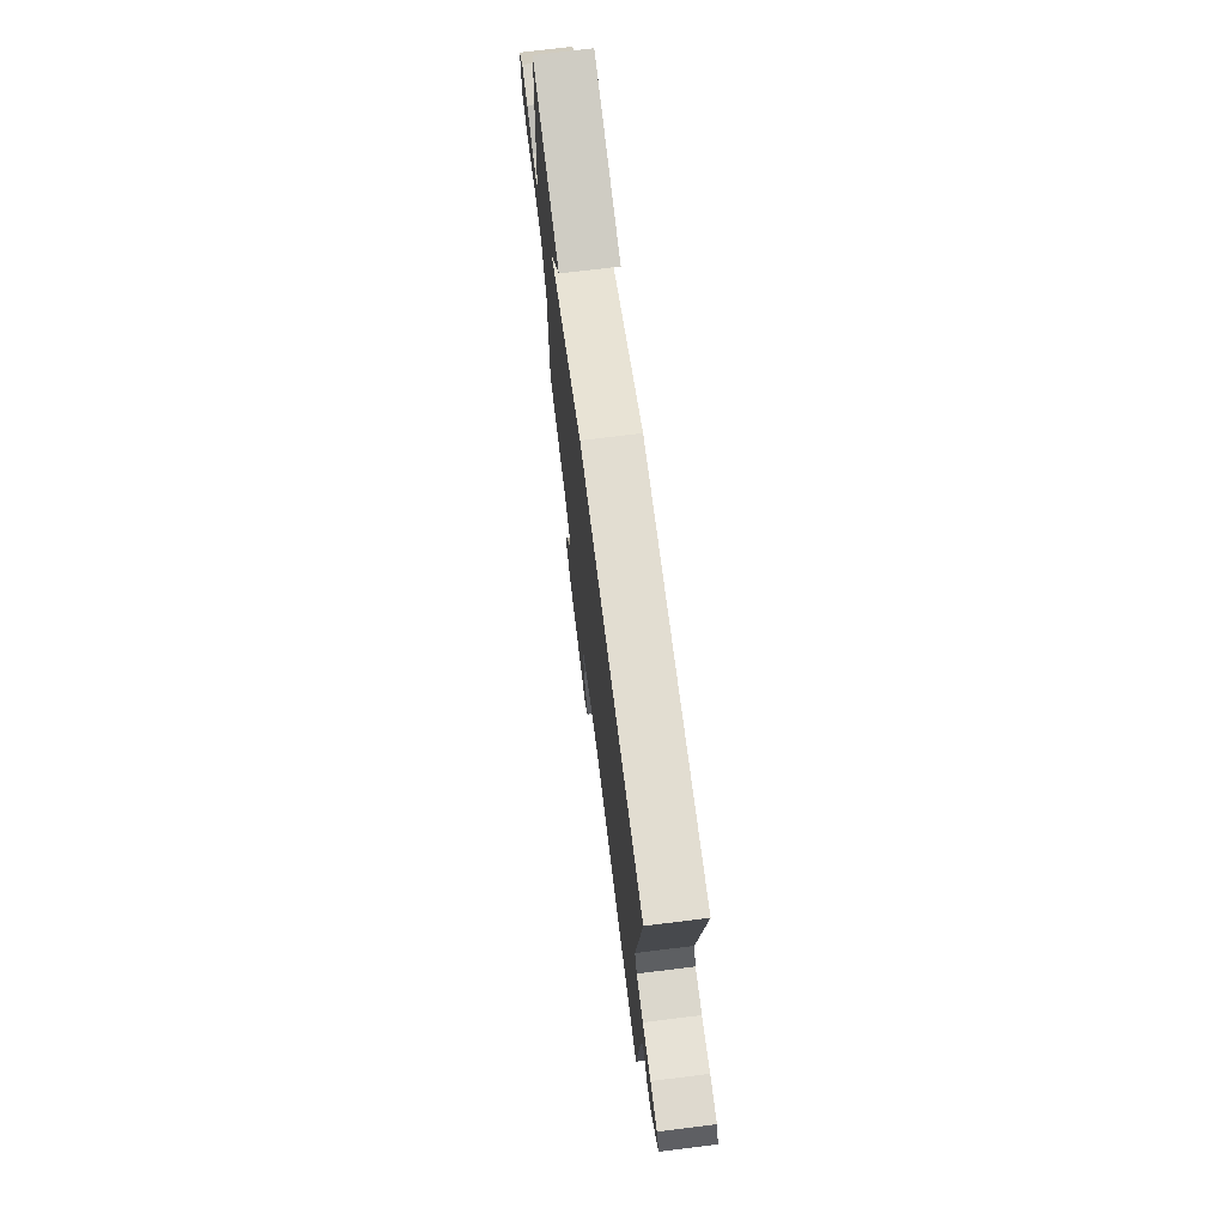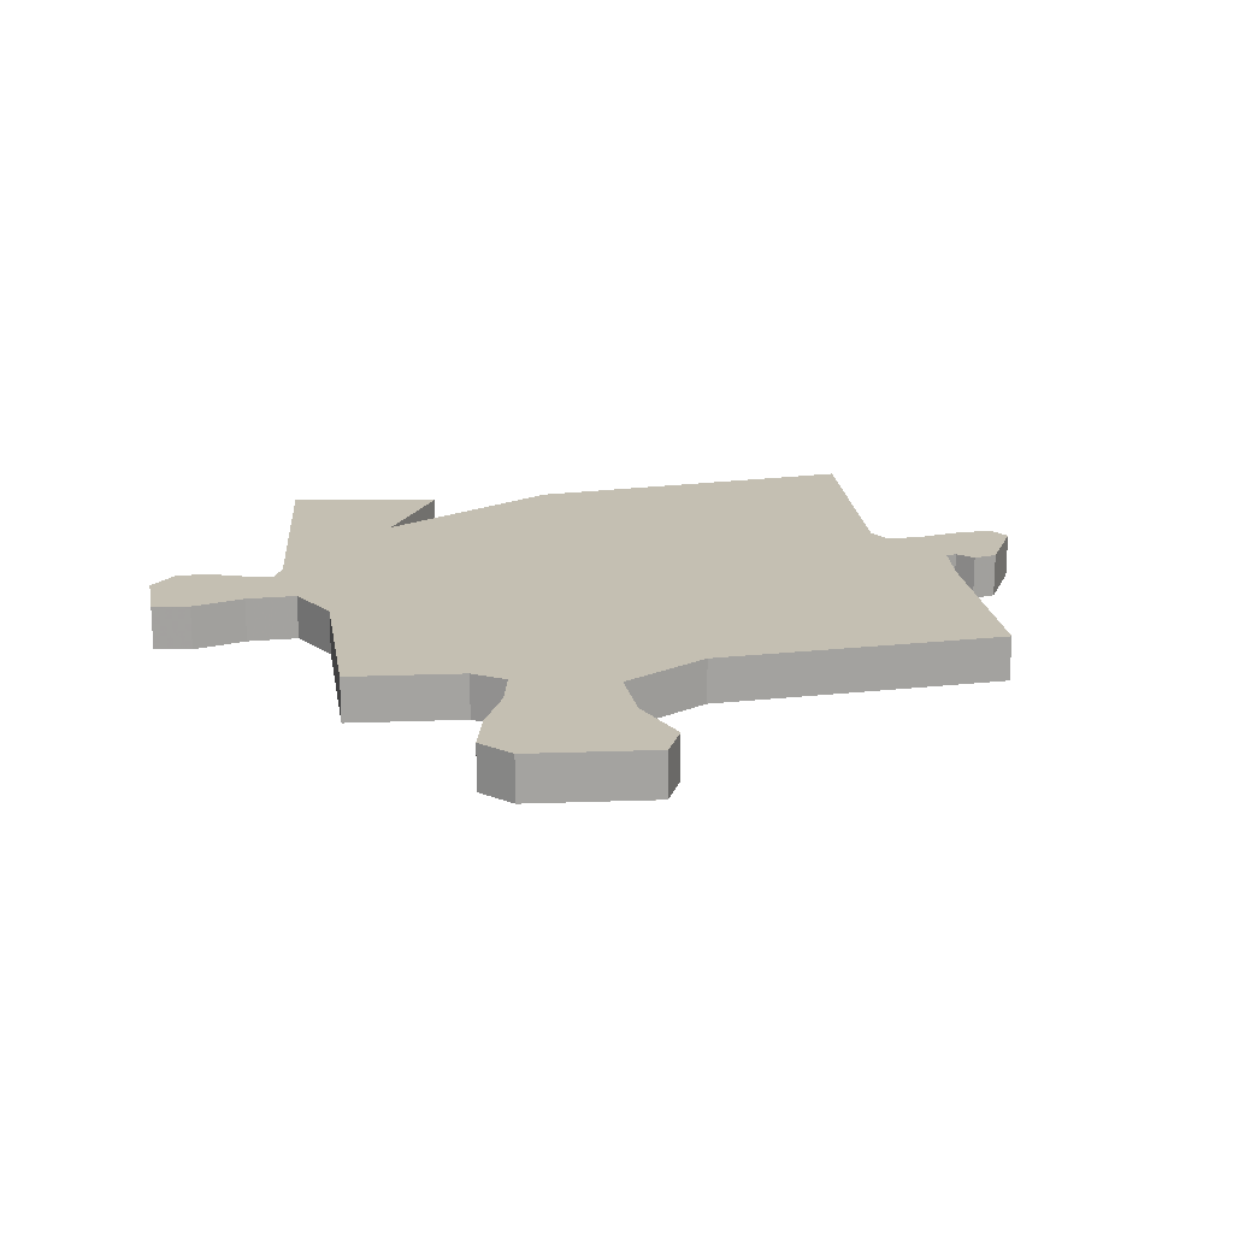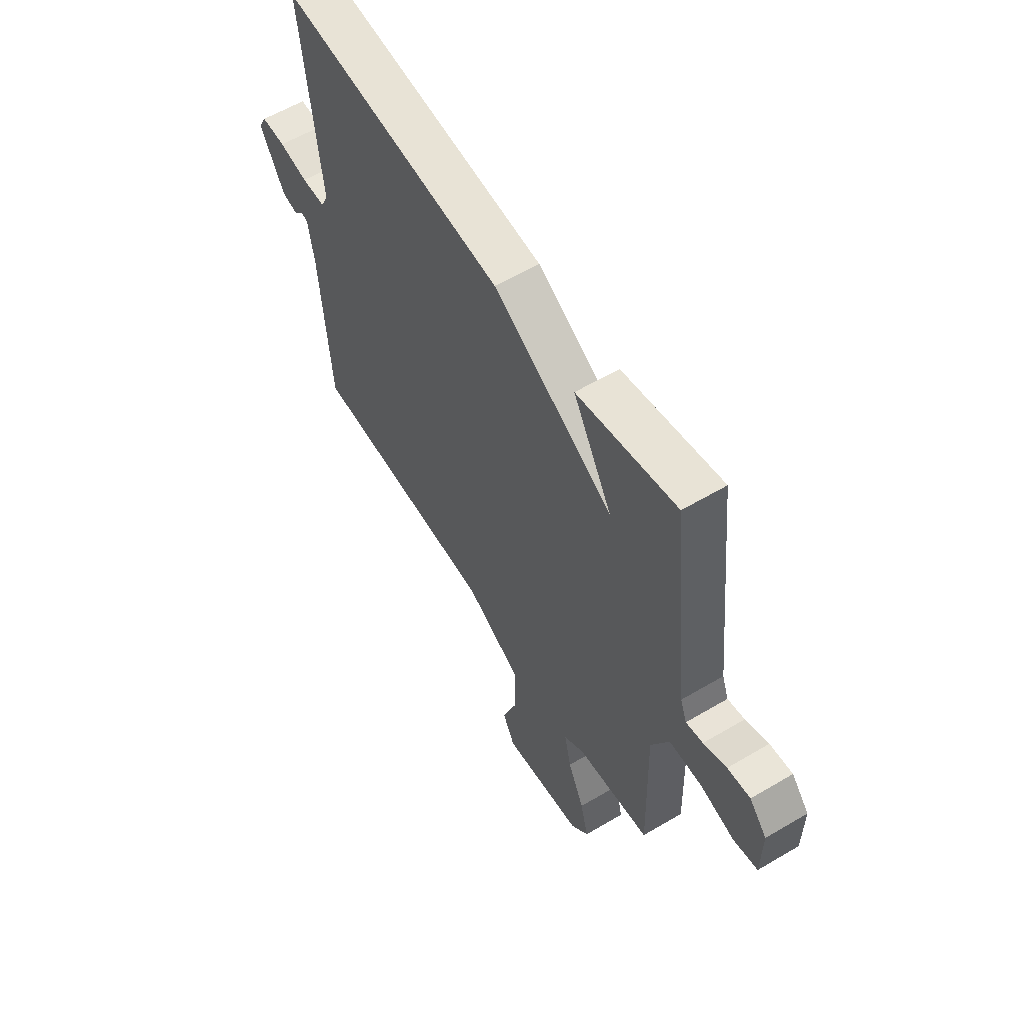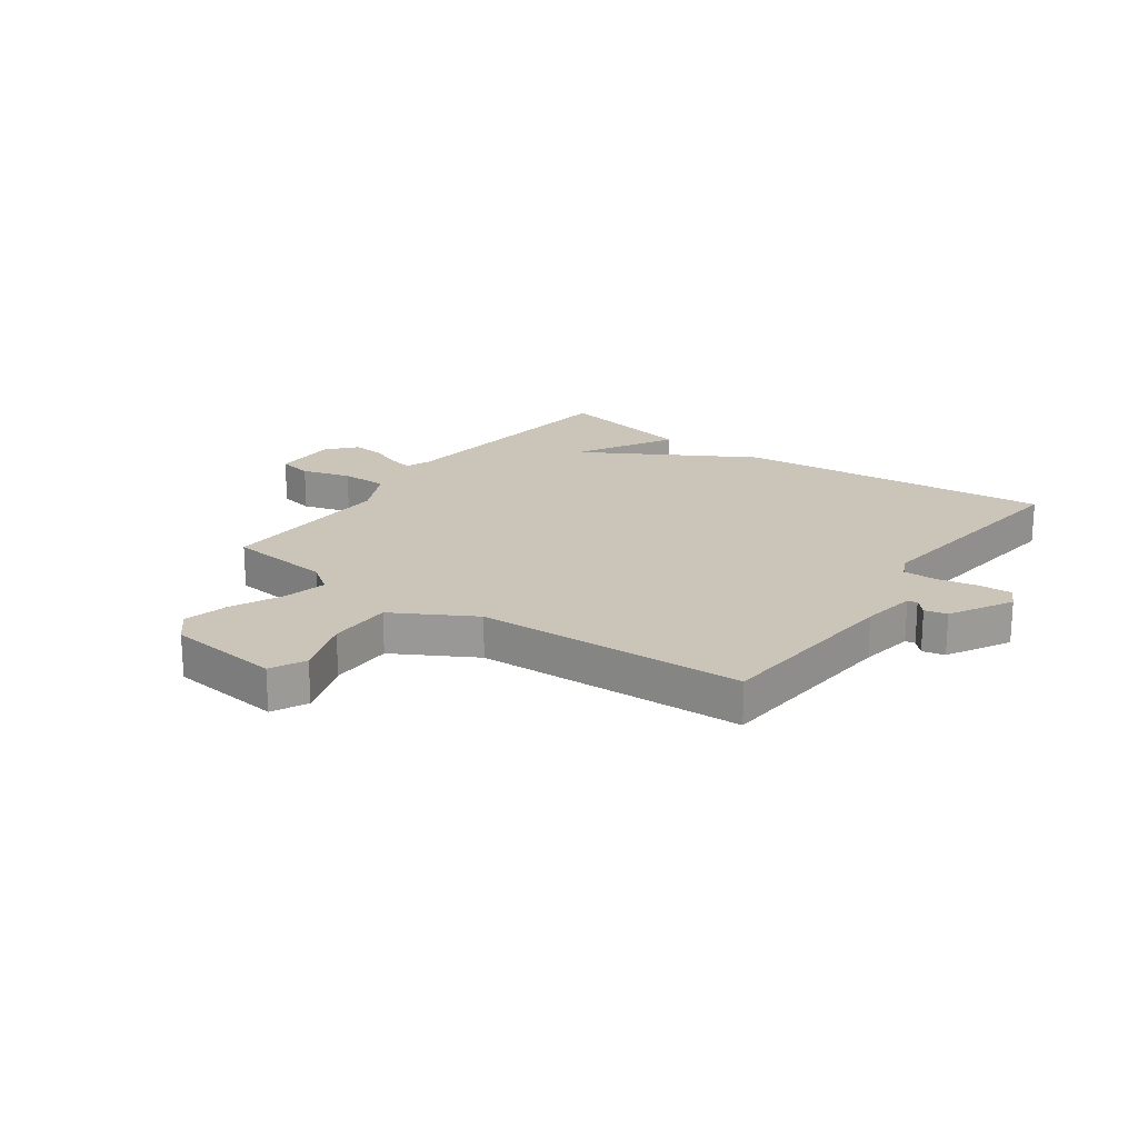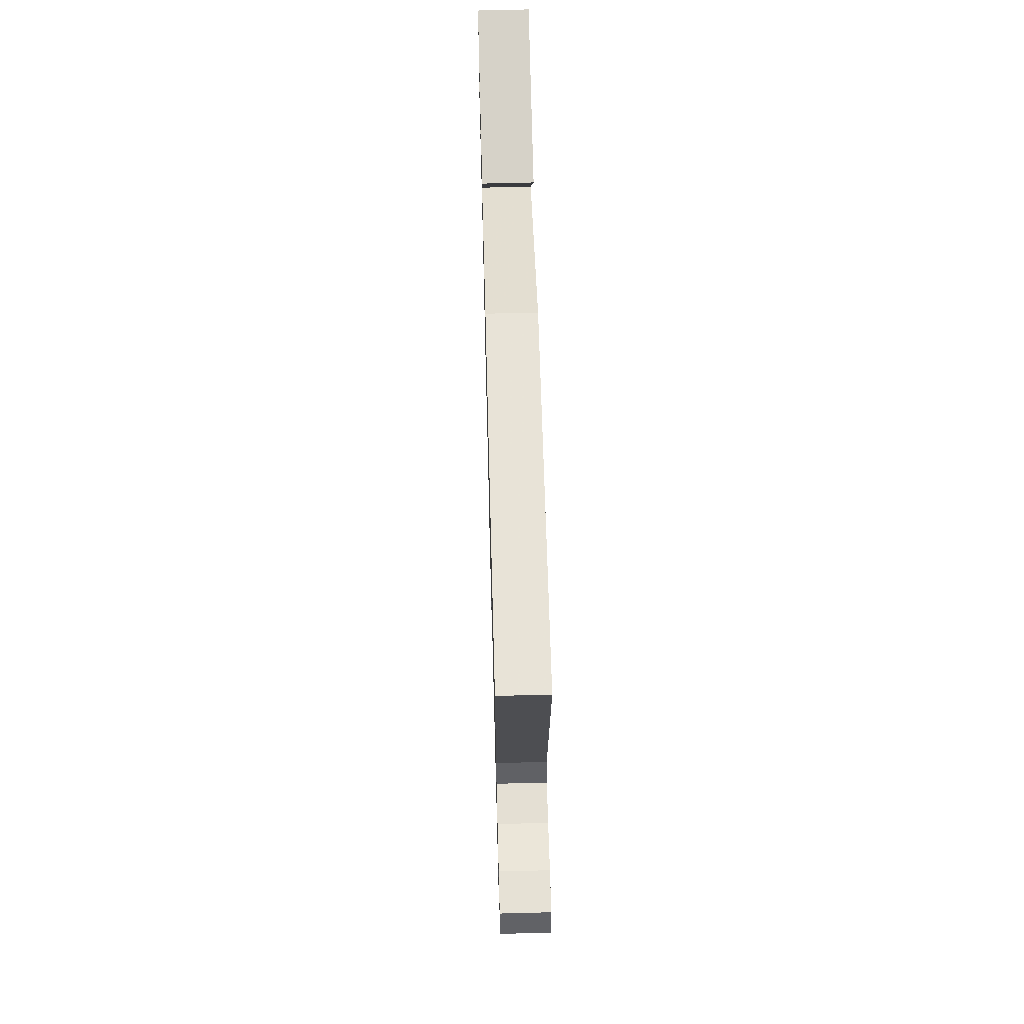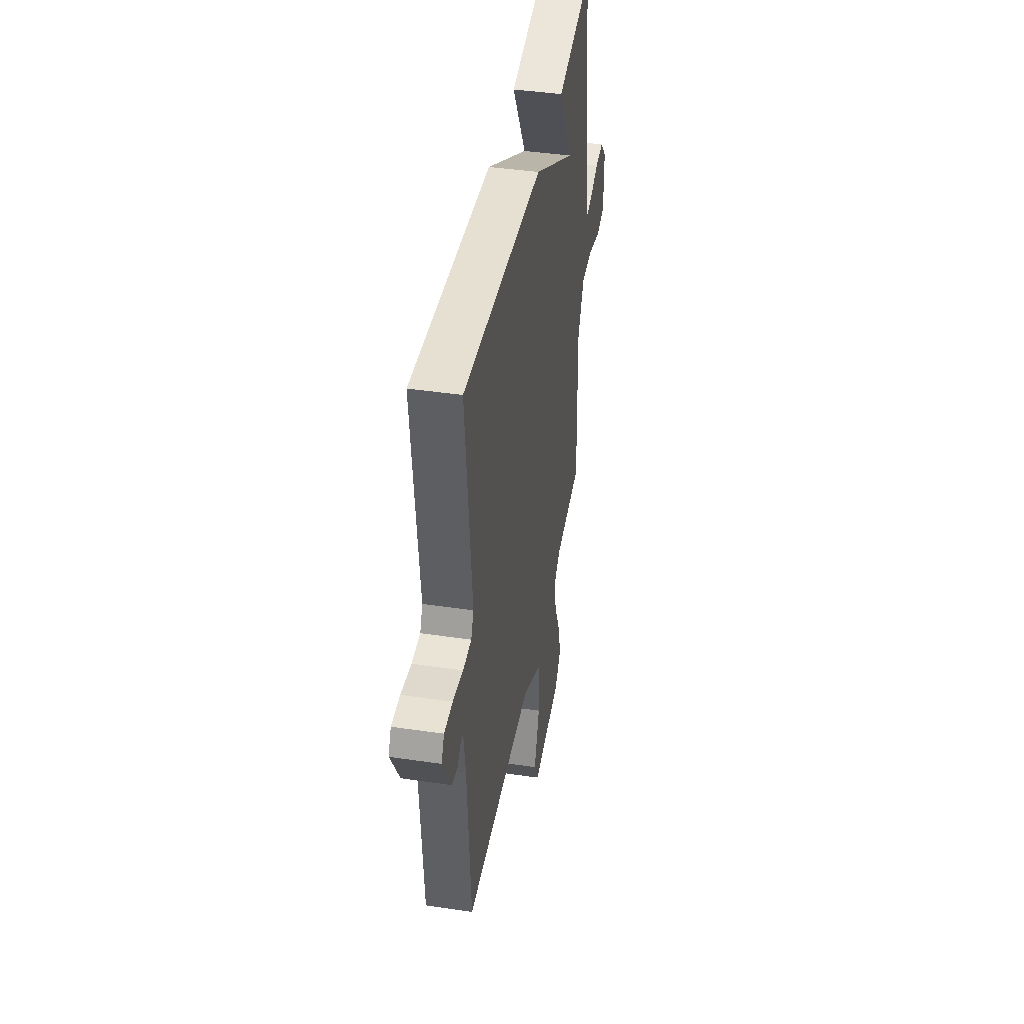
<metadata>
{"format":"obj","ext":"obj","renderer":"f3d","projection":"perspective","resolution":1024,"background":"white","views":[{"elev":73.4,"azim":-97.0,"up":"+Z"},{"elev":17.6,"azim":169.3,"up":"+Y"},{"elev":59.0,"azim":58.6,"up":"+Z"},{"elev":20.3,"azim":-144.3,"up":"+Y"},{"elev":66.6,"azim":-91.5,"up":"+Z"},{"elev":42.5,"azim":-80.0,"up":"+Z"}]}
</metadata>
<code>
v 0.5 0.07 -0.5
v 0.317 0.07 -0.52
v 0.267 0.07 -0.556
v 0.284 0.07 -0.631
v 0.325 0.07 -0.72
v 0.345 0.07 -0.8
v 0.301 0.07 -0.85
v 0.102 0.07 -0.873
v 0.072 0.07 -0.812
v 0.109 0.07 -0.707
v 0.109 0.07 -0.596
v -0.031 0.07 -0.517
v -0.5 0.07 -0.5
v -0.525 0.07 -0.161
v -0.54 0.07 -0.066
v -0.557 0.07 -0.063
v -0.581 0.07 -0.089
v -0.62 0.07 -0.08
v -0.68 0.07 0.029
v -0.661 0.07 0.066
v -0.602 0.07 0.064
v -0.531 0.07 0.05
v -0.473 0.07 0.05
v -0.455 0.07 0.088
v -0.5 0.07 0.5
v 0.054 0.07 0.449
v 0.35 0.07 0.278
v 0.254 0.07 0.449
v 0.5 0.07 0.5
v 0.548 0.07 0.06
v 0.564 0.07 0.017
v 0.606 0.07 0.025
v 0.663 0.07 0.048
v 0.719 0.07 0.053
v 0.762 0.07 0.004
v 0.761 0.07 -0.11
v 0.701 0.07 -0.122
v 0.616 0.07 -0.097
v 0.535 0.07 -0.097
v 0.491 0.07 -0.186
v 0.5 0 -0.5
v 0.317 0 -0.52
v 0.267 0 -0.556
v 0.284 0 -0.631
v 0.325 0 -0.72
v 0.345 0 -0.8
v 0.301 0 -0.85
v 0.102 0 -0.873
v 0.072 0 -0.812
v 0.109 0 -0.707
v 0.109 0 -0.596
v -0.031 0 -0.517
v -0.5 0 -0.5
v -0.525 0 -0.161
v -0.54 0 -0.066
v -0.557 0 -0.063
v -0.581 0 -0.089
v -0.62 0 -0.08
v -0.68 0 0.029
v -0.661 0 0.066
v -0.602 0 0.064
v -0.531 0 0.05
v -0.473 0 0.05
v -0.455 0 0.088
v -0.5 0 0.5
v 0.054 0 0.449
v 0.35 0 0.278
v 0.254 0 0.449
v 0.5 0 0.5
v 0.548 0 0.06
v 0.564 0 0.017
v 0.606 0 0.025
v 0.663 0 0.048
v 0.719 0 0.053
v 0.762 0 0.004
v 0.761 0 -0.11
v 0.701 0 -0.122
v 0.616 0 -0.097
v 0.535 0 -0.097
v 0.491 0 -0.186
f 36 37 38
f 35 36 38
f 34 35 38
f 33 34 38
f 32 33 38
f 31 32 38 39
f 30 31 39 40
f 27 28 29 30
f 27 30 40
f 26 27 40
f 25 26 40
f 24 25 40
f 20 21 22
f 19 20 22
f 18 19 22
f 17 18 22
f 16 17 22
f 15 16 22 23
f 14 15 23
f 40 1 2
f 24 40 2
f 23 24 2
f 14 23 2
f 13 14 2
f 12 13 2
f 8 9 10
f 7 8 10
f 6 7 10
f 5 6 10
f 4 5 10
f 3 4 10 11
f 2 3 11 12
f 78 77 76
f 78 76 75
f 78 75 74
f 78 74 73
f 78 73 72
f 79 78 72 71
f 80 79 71 70
f 70 69 68 67
f 80 70 67
f 80 67 66
f 80 66 65
f 80 65 64
f 62 61 60
f 62 60 59
f 62 59 58
f 62 58 57
f 62 57 56
f 63 62 56 55
f 63 55 54
f 42 41 80
f 42 80 64
f 42 64 63
f 42 63 54
f 42 54 53
f 42 53 52
f 50 49 48
f 50 48 47
f 50 47 46
f 50 46 45
f 50 45 44
f 51 50 44 43
f 52 51 43 42
f 1 41 42 2
f 2 42 43 3
f 3 43 44 4
f 4 44 45 5
f 5 45 46 6
f 6 46 47 7
f 7 47 48 8
f 8 48 49 9
f 9 49 50 10
f 10 50 51 11
f 11 51 52 12
f 12 52 53 13
f 13 53 54 14
f 14 54 55 15
f 15 55 56 16
f 16 56 57 17
f 17 57 58 18
f 18 58 59 19
f 19 59 60 20
f 20 60 61 21
f 21 61 62 22
f 22 62 63 23
f 23 63 64 24
f 24 64 65 25
f 25 65 66 26
f 26 66 67 27
f 27 67 68 28
f 28 68 69 29
f 29 69 70 30
f 30 70 71 31
f 31 71 72 32
f 32 72 73 33
f 33 73 74 34
f 34 74 75 35
f 35 75 76 36
f 36 76 77 37
f 37 77 78 38
f 38 78 79 39
f 39 79 80 40
f 40 80 41 1

</code>
